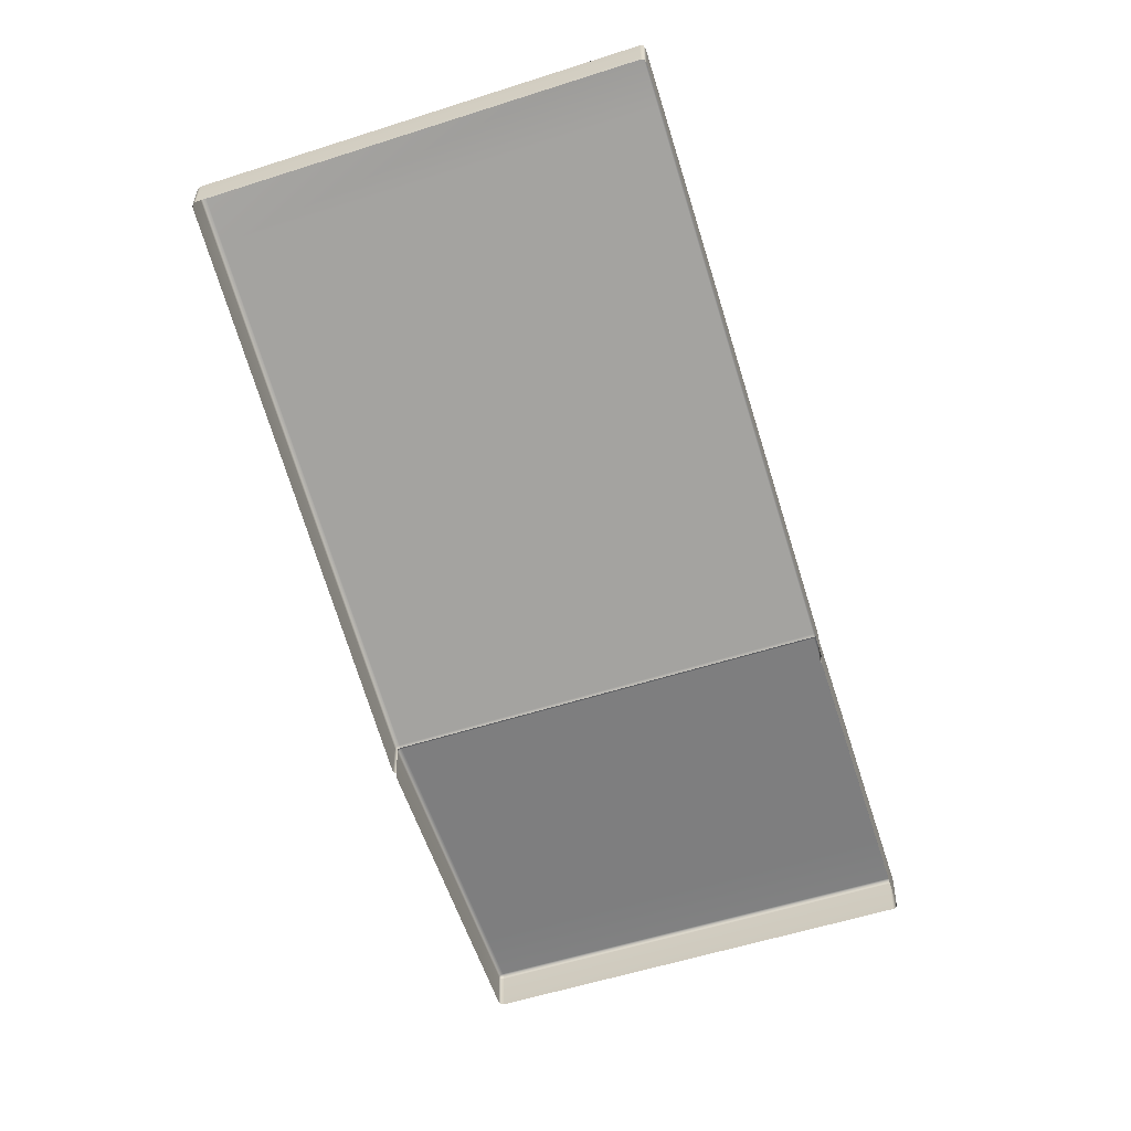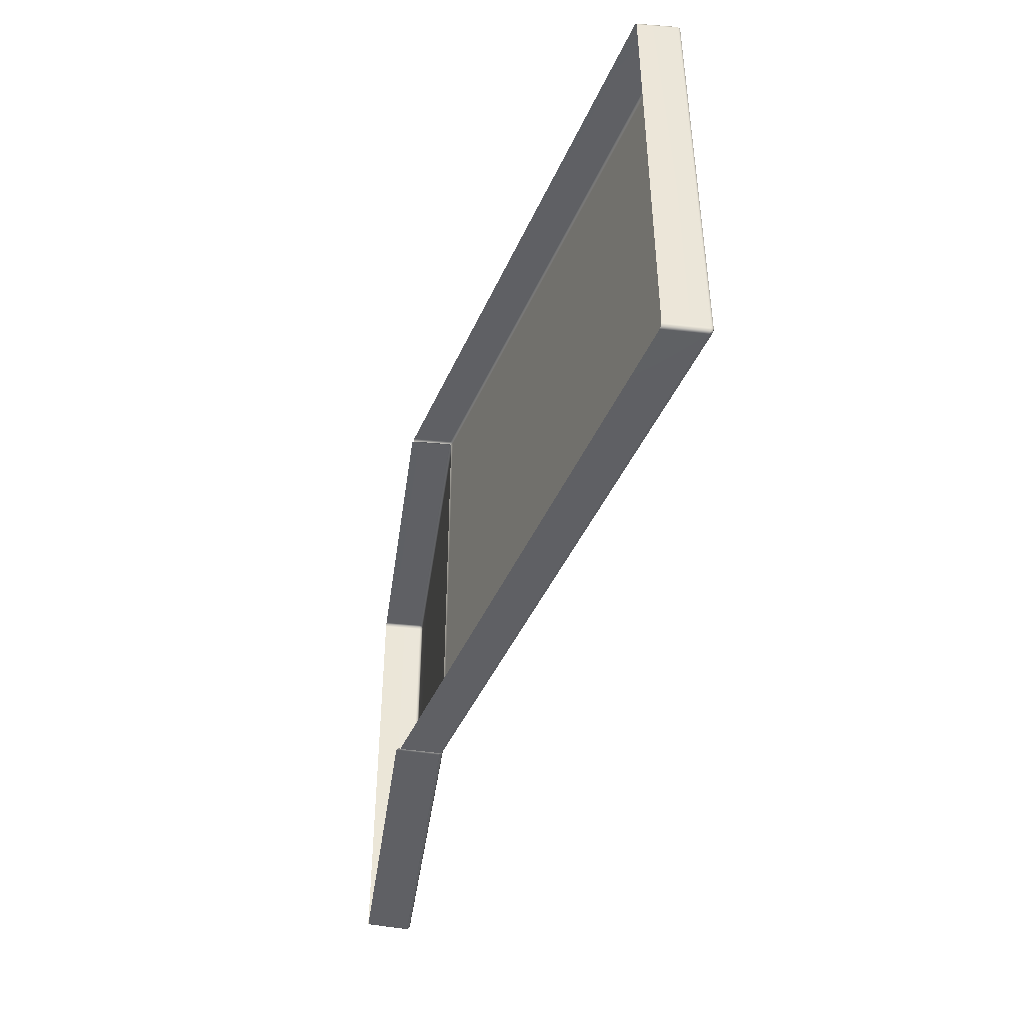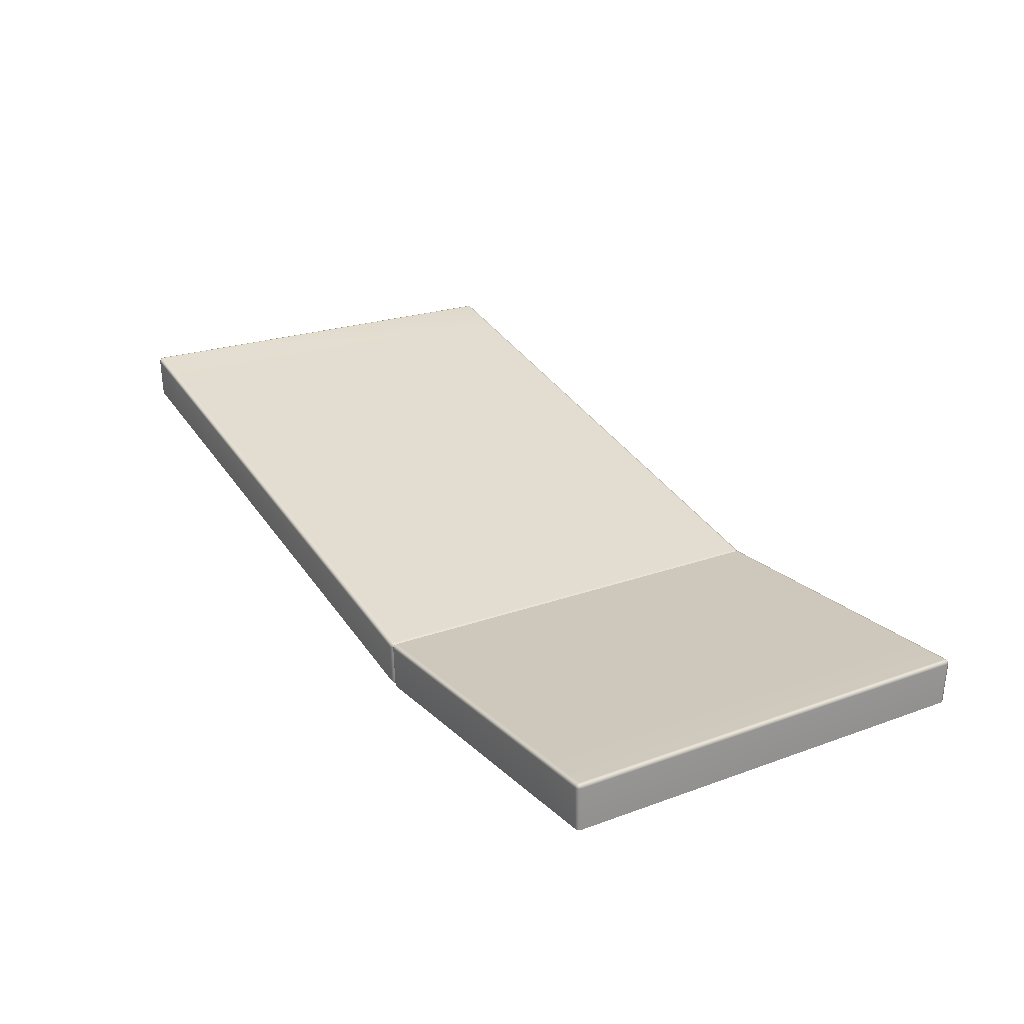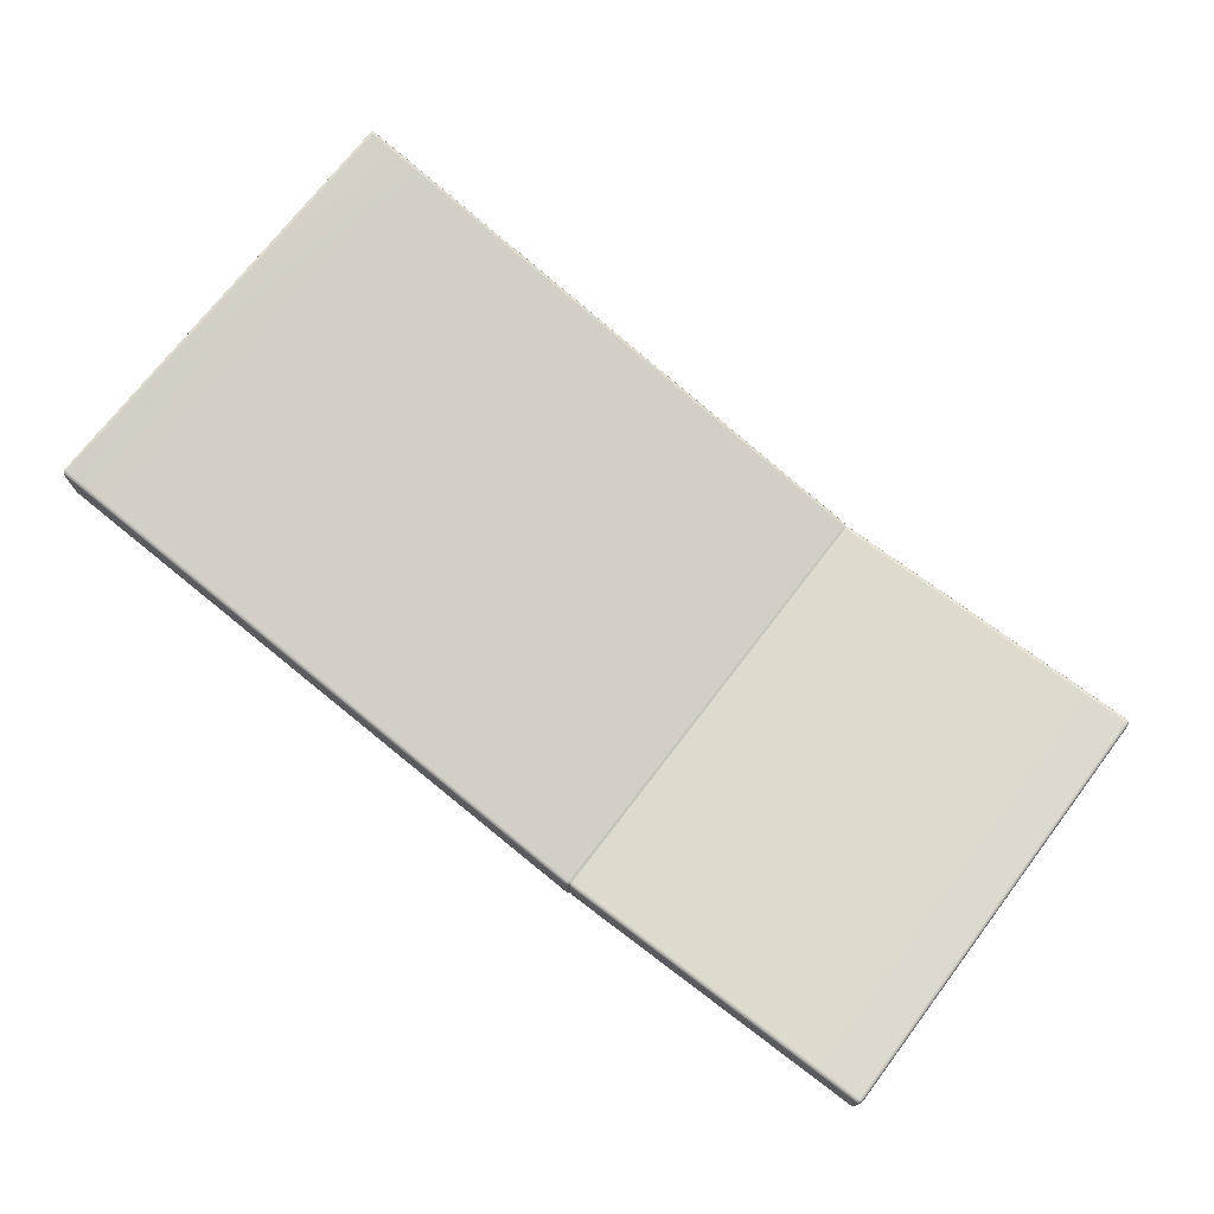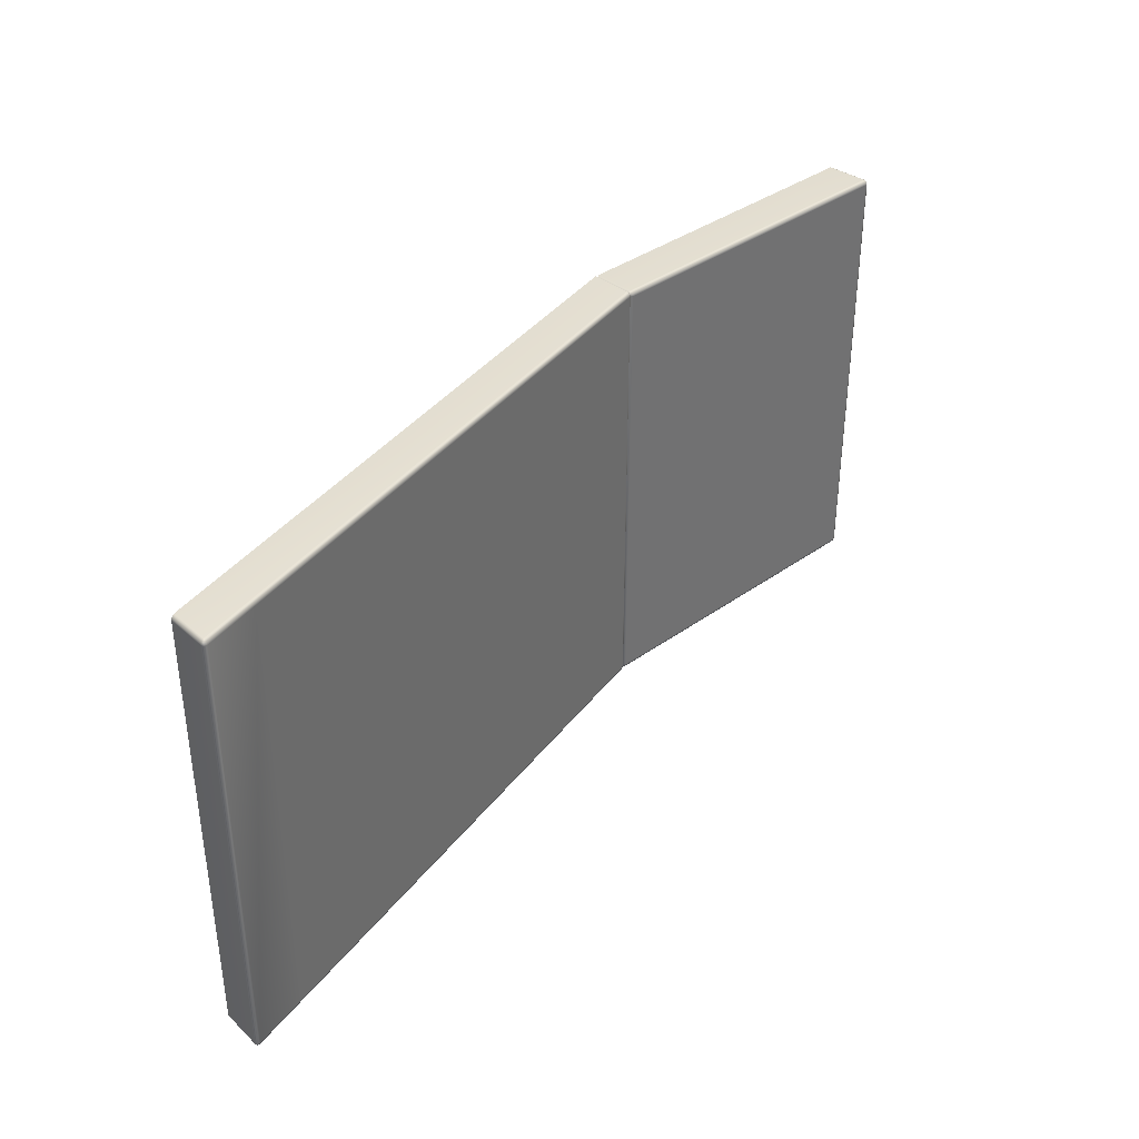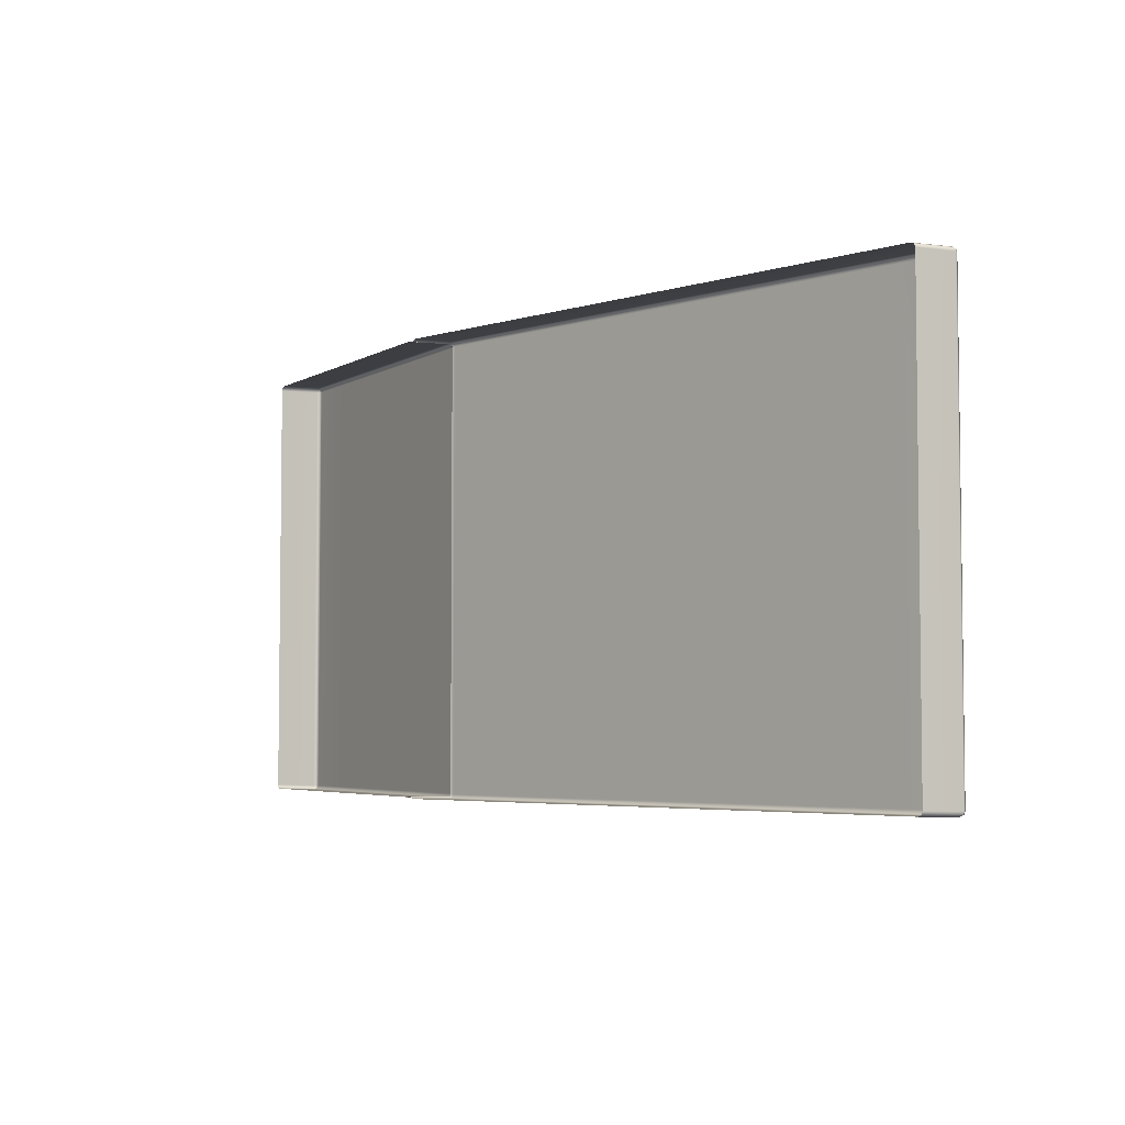
<metadata>
{"format":"obj","ext":"obj","renderer":"f3d","projection":"perspective","resolution":1024,"background":"white","views":[{"elev":-59.6,"azim":108.0,"up":"+Y"},{"elev":-44.2,"azim":82.0,"up":"+Z"},{"elev":22.0,"azim":-122.7,"up":"+Y"},{"elev":71.3,"azim":-142.8,"up":"+Y"},{"elev":37.4,"azim":137.3,"up":"+Z"},{"elev":-4.4,"azim":60.0,"up":"+Z"}]}
</metadata>
<code>
g ENV_SY01_G9_Section05_Vinyl_MO_1
v -26.92 13.25 3.774
v -26.92 12.63 3.753
v -26.96 12.61 3.768
v -26.96 13.25 3.795
v -30.93 12.61 3.768
v -26.96 13.3 3.774
v -26.92 13.28 3.765
v -30.95 13.3 3.774
v -30.95 13.25 3.795
v -31.82 12.61 3.768
v -31.84 13.3 3.774
v -31.84 13.25 3.795
v -31.86 12.61 3.747
v -31.88 13.25 3.774
v -31.87 13.29 3.765
v -31.88 13.25 -2.963
v -31.86 12.61 -2.936
v -31.82 12.61 -2.956
v -31.84 13.25 -2.984
v -31.84 13.3 -2.963
v -31.87 13.29 -2.954
v -30.95 13.3 -2.963
v -30.95 13.25 -2.984
v -30.93 12.61 -2.956
v -26.96 13.3 -2.963
v -26.96 13.25 -2.984
v -26.96 12.61 -2.956
v -26.92 12.63 -2.941
v -26.92 13.25 -2.963
v -26.92 13.28 -2.954
v -31.88 13.25 3.774
v -31.86 12.61 3.747
v -31.88 12.61 3.698
v -31.9 13.25 3.724
v -31.88 13.3 3.724
v -31.87 13.29 3.765
v -31.88 13.3 -2.913
v -31.9 13.25 -2.913
v -31.88 12.61 -2.887
v -31.86 12.61 -2.936
v -31.88 13.25 -2.963
v -31.87 13.29 -2.954
v -30.95 13.31 -2.913
v -30.95 13.31 3.724
v -31.84 13.31 3.724
v -31.84 13.31 -2.913
v -26.92 13.29 3.724
v -26.92 13.28 3.765
v -26.96 13.3 3.774
v -26.96 13.31 3.724
v -26.92 13.29 -2.913
v -30.95 13.31 3.724
v -30.95 13.3 3.774
v -31.84 13.31 3.724
v -31.84 13.3 3.774
v -30.95 13.31 -2.913
v -31.88 13.3 3.724
v -31.87 13.29 3.765
v -31.84 13.31 -2.913
v -31.88 13.3 -2.913
v -31.84 13.3 -2.963
v -31.87 13.29 -2.954
v -30.95 13.3 -2.963
v -26.96 13.31 -2.913
v -26.96 13.3 -2.963
v -26.92 13.28 -2.954
v -18.17 15.55 3.774
v -18.19 14.94 3.759
v -18.24 14.93 3.779
v -18.22 15.53 3.795
v -18.22 15.58 3.774
v -18.18 15.58 3.765
v -19.04 15.36 3.775
v -19.04 15.32 3.796
v -19.06 14.72 3.78
v -26.88 13.3 3.786
v -26.88 13.26 3.806
v -26.88 12.64 3.79
v -26.92 12.63 3.753
v -26.92 13.25 3.774
v -26.92 13.28 3.765
v -18.17 15.55 -2.963
v -18.19 14.94 -2.947
v -18.18 14.95 -2.898
v -18.16 15.55 -2.913
v -18.18 14.95 3.709
v -18.17 15.59 -2.913
v -18.18 15.58 -2.954
v -18.17 15.59 3.724
v -18.16 15.55 3.724
v -18.19 14.94 3.759
v -18.17 15.55 3.774
v -18.18 15.58 3.765
v -26.92 13.25 -2.963
v -26.92 12.63 -2.941
v -26.88 12.66 -2.979
v -26.88 13.26 -2.995
v -19.06 14.72 -2.969
v -26.88 13.3 -2.975
v -26.92 13.28 -2.954
v -19.04 15.36 -2.964
v -19.04 15.32 -2.985
v -18.22 15.58 -2.963
v -18.22 15.53 -2.984
v -18.24 14.93 -2.968
v -18.19 14.94 -2.947
v -18.17 15.55 -2.963
v -18.18 15.58 -2.954
v -18.17 15.59 3.724
v -18.18 15.58 3.765
v -18.22 15.58 3.774
v -18.22 15.59 3.724
v -18.17 15.59 -2.913
v -19.04 15.38 3.726
v -18.22 15.59 -2.913
v -19.04 15.36 3.775
v -18.22 15.58 -2.963
v -18.18 15.58 -2.954
v -19.04 15.36 -2.964
v -19.04 15.38 -2.914
v -26.88 13.3 -2.975
v -26.88 13.32 3.736
v -26.88 13.3 3.786
v -26.88 13.32 -2.925
v -26.92 13.29 3.724
v -26.92 13.28 3.765
v -26.92 13.29 -2.913
v -26.92 13.28 -2.954
v -18.22 15.59 -2.913
v -18.22 15.59 3.724
v -19.04 15.38 3.726
v -19.04 15.38 -2.914
g ENV_SY01_G9_Section05_Vinyl_MO_1_0
f 3 2 1
f 4 3 1
f 3 4 5
f 4 1 6
f 1 7 6
f 6 8 4
f 4 9 5
f 8 9 4
f 5 9 10
f 8 11 9
f 9 12 10
f 11 12 9
f 13 10 12
f 14 13 12
f 12 11 14
f 11 15 14
f 18 17 16
f 19 18 16
f 19 16 20
f 16 21 20
f 20 22 19
f 18 19 23
f 22 23 19
f 24 18 23
f 23 22 25
f 24 23 26
f 26 23 25
f 27 24 26
f 28 27 26
f 29 28 26
f 26 25 29
f 25 30 29
f 33 32 31
f 34 33 31
f 34 31 35
f 31 36 35
f 34 35 37
f 33 34 38
f 38 34 37
f 39 33 38
f 40 39 38
f 41 40 38
f 38 37 41
f 37 42 41
f 45 44 43
f 46 45 43
f 49 48 47
f 50 49 47
f 50 47 51
f 50 52 49
f 52 53 49
f 52 54 53
f 54 55 53
f 56 52 50
f 54 57 55
f 57 58 55
f 57 54 59
f 60 57 59
f 59 61 60
f 59 56 61
f 61 62 60
f 56 63 61
f 64 56 50
f 63 56 64
f 64 50 51
f 65 63 64
f 64 51 65
f 51 66 65
f 69 68 67
f 70 69 67
f 70 67 71
f 67 72 71
f 71 73 70
f 69 70 74
f 73 74 70
f 75 69 74
f 74 73 76
f 75 74 77
f 77 74 76
f 78 75 77
f 79 78 77
f 80 79 77
f 77 76 80
f 76 81 80
f 84 83 82
f 85 84 82
f 84 85 86
f 85 82 87
f 82 88 87
f 87 89 85
f 85 90 86
f 89 90 85
f 91 86 90
f 92 91 90
f 90 89 92
f 89 93 92
f 96 95 94
f 97 96 94
f 96 97 98
f 97 94 99
f 94 100 99
f 99 101 97
f 101 102 97
f 97 102 98
f 101 103 102
f 98 102 104
f 103 104 102
f 105 98 104
f 106 105 104
f 107 106 104
f 104 103 107
f 103 108 107
f 111 110 109
f 112 111 109
f 112 109 113
f 112 114 111
f 115 112 113
f 114 116 111
f 115 113 117
f 113 118 117
f 115 117 119
f 120 115 119
f 120 119 121
f 116 114 122
f 123 116 122
f 114 120 124
f 124 120 121
f 122 114 124
f 122 125 123
f 125 122 124
f 125 126 123
f 127 125 124
f 124 121 127
f 121 128 127
f 131 130 129
f 132 131 129

</code>
